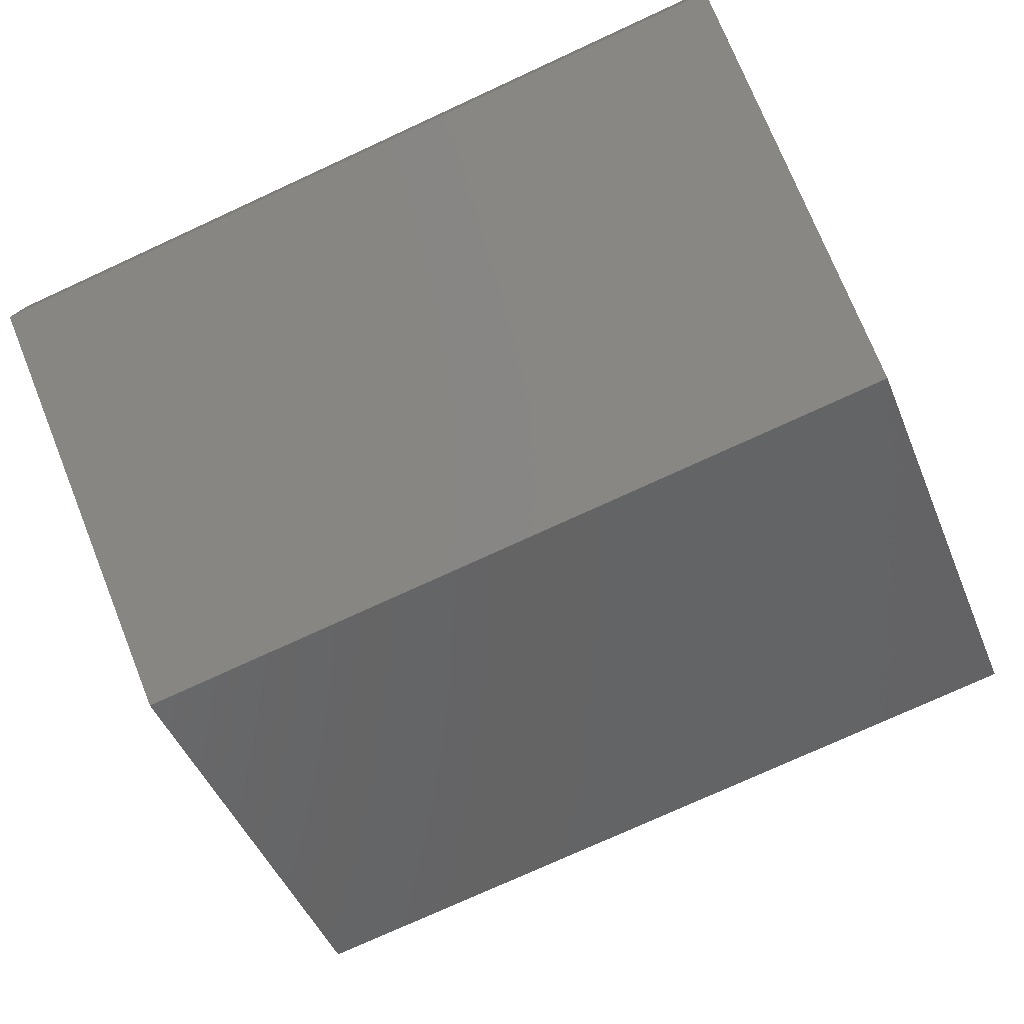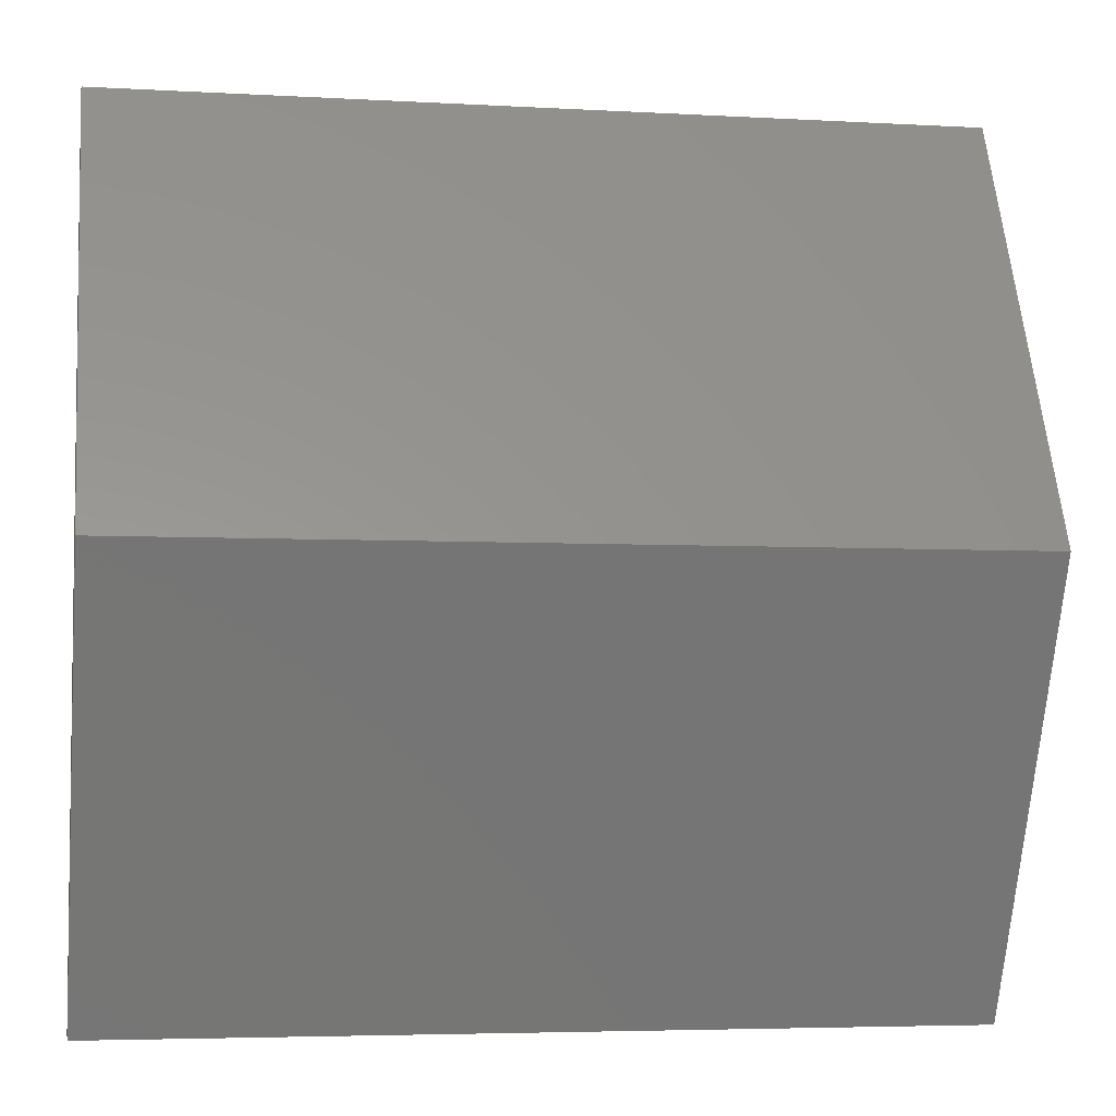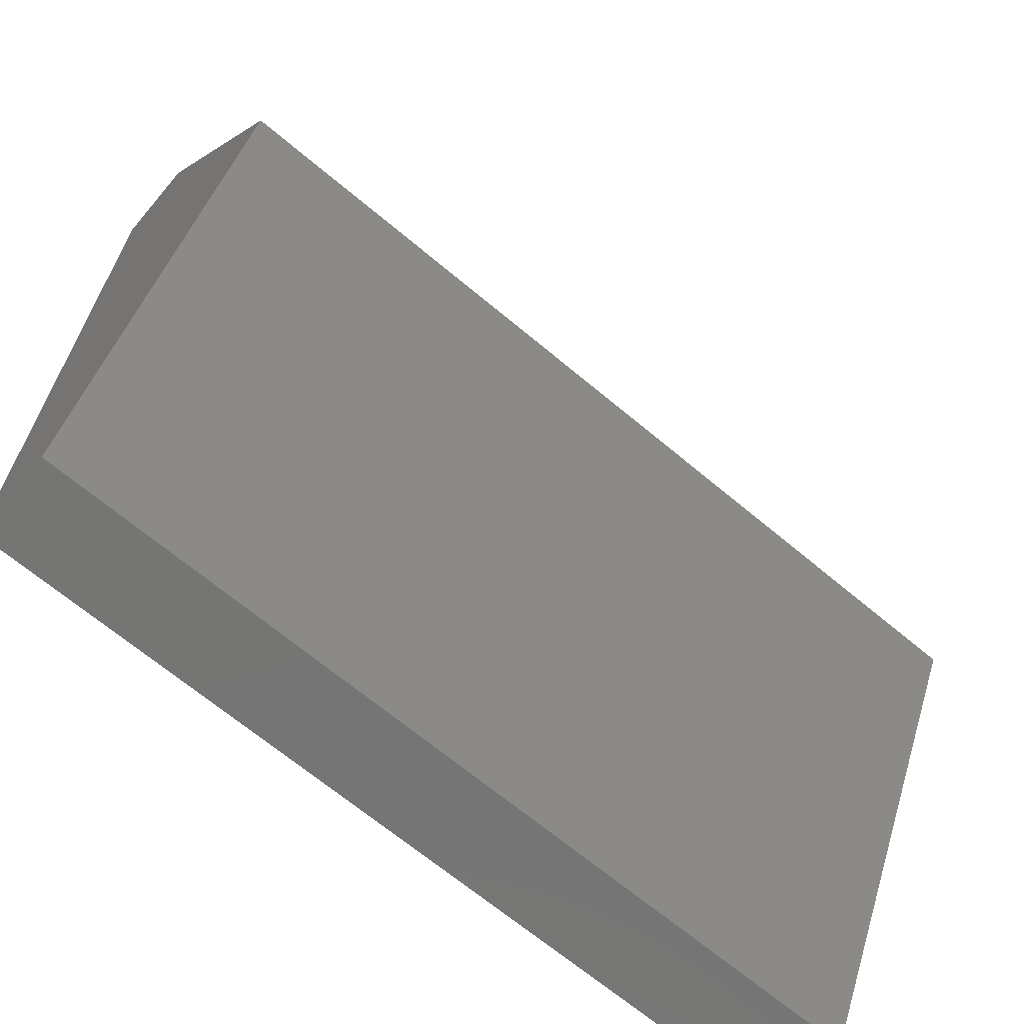
<metadata>
{"format":"stl","ext":"stl","renderer":"f3d","projection":"perspective","resolution":1024,"background":"white","views":[{"elev":-76.6,"azim":-155.4,"up":"+Y"},{"elev":-4.7,"azim":-10.4,"up":"+Z"},{"elev":-67.2,"azim":-40.1,"up":"+Z"}]}
</metadata>
<code>
# stl→obj: 352 verts, 604 faces
v -8 8 -8
v -8 9.6 -8
v 8 9.6 -8
v 8 8 -8
v -8 8 8
v -8 9.6 8
v 8 8 8
v 8 9.6 8
v -6.4 8 -6.4
v 6.4 9.6 -6.4
v -6.4 9.6 -6.4
v 6.4 8 -6.4
v -6.4 8 6.4
v -6.4 9.6 6.4
v 6.4 8 6.4
v 6.4 9.6 6.4
v 2.379 9.6 0.3132
v 2.4 9.6 0
v 2.4 6.8 0
v 2.379 6.8 0.3132
v 2.318 9.6 0.6211
v 2.318 6.8 0.6211
v 2.217 9.6 0.9185
v 2.217 6.8 0.9185
v 2.078 9.6 1.2
v 2.078 6.8 1.2
v 1.904 9.6 1.461
v 1.904 6.8 1.461
v 1.697 9.6 1.697
v 1.697 6.8 1.697
v 1.461 9.6 1.904
v 1.461 6.8 1.904
v 1.2 9.6 2.078
v 1.2 6.8 2.078
v 0.9185 9.6 2.217
v 0.9185 6.8 2.217
v 0.6211 9.6 2.318
v 0.6211 6.8 2.318
v 0.3132 9.6 2.379
v 0.3132 6.8 2.379
v 0 9.6 2.4
v 0 6.8 2.4
v -0.3132 9.6 2.379
v -0.3132 6.8 2.379
v -0.6211 9.6 2.318
v -0.6211 6.8 2.318
v -0.9185 9.6 2.217
v -0.9185 6.8 2.217
v -1.2 9.6 2.078
v -1.2 6.8 2.078
v -1.461 9.6 1.904
v -1.461 6.8 1.904
v -1.697 9.6 1.697
v -1.697 6.8 1.697
v -1.904 9.6 1.461
v -1.904 6.8 1.461
v -2.078 9.6 1.2
v -2.078 6.8 1.2
v -2.217 9.6 0.9185
v -2.217 6.8 0.9185
v -2.318 9.6 0.6211
v -2.318 6.8 0.6211
v -2.379 9.6 0.3132
v -2.379 6.8 0.3132
v -2.4 9.6 0
v -2.4 6.8 0
v -2.379 9.6 -0.3132
v -2.379 6.8 -0.3132
v -2.318 9.6 -0.6211
v -2.318 6.8 -0.6211
v -2.217 9.6 -0.9185
v -2.217 6.8 -0.9185
v -2.078 9.6 -1.2
v -2.078 6.8 -1.2
v -1.904 9.6 -1.461
v -1.904 6.8 -1.461
v -1.697 9.6 -1.697
v -1.697 6.8 -1.697
v -1.461 9.6 -1.904
v -1.461 6.8 -1.904
v -1.2 9.6 -2.078
v -1.2 6.8 -2.078
v -0.9185 9.6 -2.217
v -0.9185 6.8 -2.217
v -0.6211 9.6 -2.318
v -0.6211 6.8 -2.318
v -0.3132 9.6 -2.379
v -0.3132 6.8 -2.379
v 0 9.6 -2.4
v 0 6.8 -2.4
v 0.3132 9.6 -2.379
v 0.3132 6.8 -2.379
v 0.6211 9.6 -2.318
v 0.6211 6.8 -2.318
v 0.9185 9.6 -2.217
v 0.9185 6.8 -2.217
v 1.2 9.6 -2.078
v 1.2 6.8 -2.078
v 1.461 9.6 -1.904
v 1.461 6.8 -1.904
v 1.697 9.6 -1.697
v 1.697 6.8 -1.697
v 1.904 9.6 -1.461
v 1.904 6.8 -1.461
v 2.078 9.6 -1.2
v 2.078 6.8 -1.2
v 2.217 9.6 -0.9185
v 2.217 6.8 -0.9185
v 2.318 9.6 -0.6211
v 2.318 6.8 -0.6211
v 2.379 9.6 -0.3132
v 2.379 6.8 -0.3132
v 3.172 9.6 0.4176
v 3.2 6.8 0
v 3.2 9.6 0
v 3.172 6.8 0.4176
v 3.091 9.6 0.8282
v 3.091 6.8 0.8282
v 2.957 9.6 1.225
v 2.957 6.8 1.225
v 2.771 9.6 1.6
v 2.771 6.8 1.6
v 2.539 9.6 1.948
v 2.539 6.8 1.948
v 2.263 9.6 2.263
v 2.263 6.8 2.263
v 1.948 9.6 2.539
v 1.948 6.8 2.539
v 1.6 9.6 2.771
v 1.6 6.8 2.771
v 1.225 9.6 2.957
v 1.225 6.8 2.957
v 0.8282 9.6 3.091
v 0.8282 6.8 3.091
v 0.4176 9.6 3.172
v 0.4176 6.8 3.172
v 0 9.6 3.2
v 0 6.8 3.2
v -0.4176 9.6 3.172
v -0.4176 6.8 3.172
v -0.8282 9.6 3.091
v -0.8282 6.8 3.091
v -1.225 9.6 2.957
v -1.225 6.8 2.957
v -1.6 9.6 2.771
v -1.6 6.8 2.771
v -1.948 9.6 2.539
v -1.948 6.8 2.539
v -2.263 9.6 2.263
v -2.263 6.8 2.263
v -2.539 9.6 1.948
v -2.539 6.8 1.948
v -2.771 9.6 1.6
v -2.771 6.8 1.6
v -2.957 9.6 1.225
v -2.957 6.8 1.225
v -3.091 9.6 0.8282
v -3.091 6.8 0.8282
v -3.172 9.6 0.4176
v -3.172 6.8 0.4176
v -3.2 9.6 0
v -3.2 6.8 0
v -3.172 9.6 -0.4176
v -3.172 6.8 -0.4176
v -3.091 9.6 -0.8282
v -3.091 6.8 -0.8282
v -2.957 9.6 -1.225
v -2.957 6.8 -1.225
v -2.771 9.6 -1.6
v -2.771 6.8 -1.6
v -2.539 9.6 -1.948
v -2.539 6.8 -1.948
v -2.263 9.6 -2.263
v -2.263 6.8 -2.263
v -1.948 9.6 -2.539
v -1.948 6.8 -2.539
v -1.6 9.6 -2.771
v -1.6 6.8 -2.771
v -1.225 9.6 -2.957
v -1.225 6.8 -2.957
v -0.8282 9.6 -3.091
v -0.8282 6.8 -3.091
v -0.4176 9.6 -3.172
v -0.4176 6.8 -3.172
v 0 9.6 -3.2
v 0 6.8 -3.2
v 0.4176 9.6 -3.172
v 0.4176 6.8 -3.172
v 0.8282 9.6 -3.091
v 0.8282 6.8 -3.091
v 1.225 9.6 -2.957
v 1.225 6.8 -2.957
v 1.6 9.6 -2.771
v 1.6 6.8 -2.771
v 1.948 9.6 -2.539
v 1.948 6.8 -2.539
v 2.263 9.6 -2.263
v 2.263 6.8 -2.263
v 2.539 9.6 -1.948
v 2.539 6.8 -1.948
v 2.771 9.6 -1.6
v 2.771 6.8 -1.6
v 2.957 9.6 -1.225
v 2.957 6.8 -1.225
v 3.091 9.6 -0.8282
v 3.091 6.8 -0.8282
v 3.172 9.6 -0.4176
v 3.172 6.8 -0.4176
v 0 6.5 -2.4
v 0.3132 6.492 -2.379
v 0.3132 6.5 -2.379
v 0.6211 6.469 -2.318
v 0.6211 6.5 -2.318
v 0.9185 6.431 -2.217
v 0.9185 6.5 -2.217
v 1.2 6.379 -2.078
v 1.2 6.5 -2.078
v 1.461 6.314 -1.904
v 1.461 6.5 -1.904
v 1.697 6.236 -1.697
v 1.697 6.5 -1.697
v 1.904 6.148 -1.461
v 1.904 6.5 -1.461
v 2.078 6.05 -1.2
v 2.078 6.5 -1.2
v 2.217 5.944 -0.9185
v 2.217 6.5 -0.9185
v 2.318 5.833 -0.6211
v 2.318 6.5 -0.6211
v 2.379 5.718 -0.3132
v 2.379 6.5 -0.3132
v 2.4 5.6 0
v 2.4 6.5 0
v -0.3132 6.5 -2.379
v -0.3132 6.492 -2.379
v -0.6211 6.5 -2.318
v -0.6211 6.469 -2.318
v -0.9185 6.5 -2.217
v -0.9185 6.431 -2.217
v -1.2 6.5 -2.078
v -1.2 6.379 -2.078
v -1.461 6.5 -1.904
v -1.461 6.314 -1.904
v -1.697 6.5 -1.697
v -1.697 6.236 -1.697
v -1.904 6.5 -1.461
v -1.904 6.148 -1.461
v -2.078 6.5 -1.2
v -2.078 6.05 -1.2
v -2.217 6.5 -0.9185
v -2.217 5.944 -0.9185
v -2.318 6.5 -0.6211
v -2.318 5.833 -0.6211
v -2.379 6.5 -0.3132
v -2.379 5.718 -0.3132
v -2.4 6.5 0
v -2.4 5.6 0
v 0 6.5 2.4
v 0.3132 6.5 2.379
v 0.3132 6.492 2.379
v 0.6211 6.5 2.318
v 0.6211 6.469 2.318
v 0.9185 6.5 2.217
v 0.9185 6.431 2.217
v 1.2 6.5 2.078
v 1.2 6.379 2.078
v 1.461 6.5 1.904
v 1.461 6.314 1.904
v 1.697 6.5 1.697
v 1.697 6.236 1.697
v 1.904 6.5 1.461
v 1.904 6.148 1.461
v 2.078 6.5 1.2
v 2.078 6.05 1.2
v 2.217 6.5 0.9185
v 2.217 5.944 0.9185
v 2.318 6.5 0.6211
v 2.318 5.833 0.6211
v 2.379 6.5 0.3132
v 2.379 5.718 0.3132
v -0.3132 6.492 2.379
v -0.3132 6.5 2.379
v -0.6211 6.469 2.318
v -0.6211 6.5 2.318
v -0.9185 6.431 2.217
v -0.9185 6.5 2.217
v -1.2 6.379 2.078
v -1.2 6.5 2.078
v -1.461 6.314 1.904
v -1.461 6.5 1.904
v -1.697 6.236 1.697
v -1.697 6.5 1.697
v -1.904 6.148 1.461
v -1.904 6.5 1.461
v -2.078 6.05 1.2
v -2.078 6.5 1.2
v -2.217 5.944 0.9185
v -2.217 6.5 0.9185
v -2.318 5.833 0.6211
v -2.318 6.5 0.6211
v -2.379 5.718 0.3132
v -2.379 6.5 0.3132
v 0.4176 6.79 -3.172
v 0.8282 6.759 -3.091
v 1.225 6.709 -2.957
v 1.6 6.639 -2.771
v 1.948 6.552 -2.539
v 2.263 6.449 -2.263
v 2.539 6.331 -1.948
v 2.771 6.2 -1.6
v 2.957 6.059 -1.225
v 3.091 5.911 -0.8282
v 3.172 5.757 -0.4176
v 3.2 5.6 0
v -0.4176 6.79 -3.172
v -0.8282 6.759 -3.091
v -1.225 6.709 -2.957
v -1.6 6.639 -2.771
v -1.948 6.552 -2.539
v -2.263 6.449 -2.263
v -2.539 6.331 -1.948
v -2.771 6.2 -1.6
v -2.957 6.059 -1.225
v -3.091 5.911 -0.8282
v -3.172 5.757 -0.4176
v -3.2 5.6 0
v 0.4176 6.79 3.172
v 0.8282 6.759 3.091
v 1.225 6.709 2.957
v 1.6 6.639 2.771
v 1.948 6.552 2.539
v 2.263 6.449 2.263
v 2.539 6.331 1.948
v 2.771 6.2 1.6
v 2.957 6.059 1.225
v 3.091 5.911 0.8282
v 3.172 5.757 0.4176
v -0.4176 6.79 3.172
v -0.8282 6.759 3.091
v -1.225 6.709 2.957
v -1.6 6.639 2.771
v -1.948 6.552 2.539
v -2.263 6.449 2.263
v -2.539 6.331 1.948
v -2.771 6.2 1.6
v -2.957 6.059 1.225
v -3.091 5.911 0.8282
v -3.172 5.757 0.4176
v 8 4 0
v 6.4 5.6 0
v -6.4 5.6 0
v -8 4 0
f 1 2 3
f 3 4 1
f 5 6 2
f 2 1 5
f 7 8 6
f 6 5 7
f 4 3 8
f 8 7 4
f 9 10 11
f 10 9 12
f 13 11 14
f 11 13 9
f 15 14 16
f 14 15 13
f 12 16 10
f 16 12 15
f 17 18 19
f 19 20 17
f 21 17 20
f 20 22 21
f 23 21 22
f 22 24 23
f 25 23 24
f 24 26 25
f 27 25 26
f 26 28 27
f 29 27 28
f 28 30 29
f 31 29 30
f 30 32 31
f 33 31 32
f 32 34 33
f 35 33 34
f 34 36 35
f 37 35 36
f 36 38 37
f 39 37 38
f 38 40 39
f 41 39 40
f 40 42 41
f 43 41 42
f 42 44 43
f 45 43 44
f 44 46 45
f 47 45 46
f 46 48 47
f 49 47 48
f 48 50 49
f 51 49 50
f 50 52 51
f 53 51 52
f 52 54 53
f 55 53 54
f 54 56 55
f 57 55 56
f 56 58 57
f 59 57 58
f 58 60 59
f 61 59 60
f 60 62 61
f 63 61 62
f 62 64 63
f 65 63 64
f 64 66 65
f 67 65 66
f 66 68 67
f 69 67 68
f 68 70 69
f 71 69 70
f 70 72 71
f 73 71 72
f 72 74 73
f 75 73 74
f 74 76 75
f 77 75 76
f 76 78 77
f 79 77 78
f 78 80 79
f 81 79 80
f 80 82 81
f 83 81 82
f 82 84 83
f 85 83 84
f 84 86 85
f 87 85 86
f 86 88 87
f 89 87 88
f 88 90 89
f 91 89 90
f 90 92 91
f 93 91 92
f 92 94 93
f 95 93 94
f 94 96 95
f 97 95 96
f 96 98 97
f 99 97 98
f 98 100 99
f 101 99 100
f 100 102 101
f 103 101 102
f 102 104 103
f 105 103 104
f 104 106 105
f 107 105 106
f 106 108 107
f 109 107 108
f 108 110 109
f 111 109 110
f 110 112 111
f 18 111 112
f 112 19 18
f 113 114 115
f 114 113 116
f 117 116 113
f 116 117 118
f 119 118 117
f 118 119 120
f 121 120 119
f 120 121 122
f 123 122 121
f 122 123 124
f 125 124 123
f 124 125 126
f 127 126 125
f 126 127 128
f 129 128 127
f 128 129 130
f 131 130 129
f 130 131 132
f 133 132 131
f 132 133 134
f 135 134 133
f 134 135 136
f 137 136 135
f 136 137 138
f 139 138 137
f 138 139 140
f 141 140 139
f 140 141 142
f 143 142 141
f 142 143 144
f 145 144 143
f 144 145 146
f 147 146 145
f 146 147 148
f 149 148 147
f 148 149 150
f 151 150 149
f 150 151 152
f 153 152 151
f 152 153 154
f 155 154 153
f 154 155 156
f 157 156 155
f 156 157 158
f 159 158 157
f 158 159 160
f 161 160 159
f 160 161 162
f 163 162 161
f 162 163 164
f 165 164 163
f 164 165 166
f 167 166 165
f 166 167 168
f 169 168 167
f 168 169 170
f 171 170 169
f 170 171 172
f 173 172 171
f 172 173 174
f 175 174 173
f 174 175 176
f 177 176 175
f 176 177 178
f 179 178 177
f 178 179 180
f 181 180 179
f 180 181 182
f 183 182 181
f 182 183 184
f 185 184 183
f 184 185 186
f 187 186 185
f 186 187 188
f 189 188 187
f 188 189 190
f 191 190 189
f 190 191 192
f 193 192 191
f 192 193 194
f 195 194 193
f 194 195 196
f 197 196 195
f 196 197 198
f 199 198 197
f 198 199 200
f 201 200 199
f 200 201 202
f 203 202 201
f 202 203 204
f 205 204 203
f 204 205 206
f 207 206 205
f 206 207 208
f 115 208 207
f 208 115 114
f 115 17 113
f 17 115 18
f 113 21 117
f 21 113 17
f 117 23 119
f 23 117 21
f 119 25 121
f 25 119 23
f 121 27 123
f 27 121 25
f 123 29 125
f 29 123 27
f 125 31 127
f 31 125 29
f 127 33 129
f 33 127 31
f 129 35 131
f 35 129 33
f 131 37 133
f 37 131 35
f 133 39 135
f 39 133 37
f 135 41 137
f 41 135 39
f 137 43 139
f 43 137 41
f 139 45 141
f 45 139 43
f 141 47 143
f 47 141 45
f 143 49 145
f 49 143 47
f 145 51 147
f 51 145 49
f 147 53 149
f 53 147 51
f 149 55 151
f 55 149 53
f 151 57 153
f 57 151 55
f 153 59 155
f 59 153 57
f 155 61 157
f 61 155 59
f 157 63 159
f 63 157 61
f 159 65 161
f 65 159 63
f 161 67 163
f 67 161 65
f 163 69 165
f 69 163 67
f 165 71 167
f 71 165 69
f 167 73 169
f 73 167 71
f 169 75 171
f 75 169 73
f 171 77 173
f 77 171 75
f 173 79 175
f 79 173 77
f 175 81 177
f 81 175 79
f 177 83 179
f 83 177 81
f 179 85 181
f 85 179 83
f 181 87 183
f 87 181 85
f 183 89 185
f 89 183 87
f 185 91 187
f 91 185 89
f 187 93 189
f 93 187 91
f 189 95 191
f 95 189 93
f 191 97 193
f 97 191 95
f 193 99 195
f 99 193 97
f 195 101 197
f 101 195 99
f 197 103 199
f 103 197 101
f 199 105 201
f 105 199 103
f 201 107 203
f 107 201 105
f 203 109 205
f 109 203 107
f 205 111 207
f 111 205 109
f 207 18 115
f 18 207 111
f 209 210 211
f 210 212 213
f 213 211 210
f 212 214 215
f 215 213 212
f 214 216 217
f 217 215 214
f 216 218 219
f 219 217 216
f 218 220 221
f 221 219 218
f 220 222 223
f 223 221 220
f 222 224 225
f 225 223 222
f 224 226 227
f 227 225 224
f 226 228 229
f 229 227 226
f 228 230 231
f 231 229 228
f 230 232 233
f 233 231 230
f 209 234 235
f 235 236 237
f 236 235 234
f 237 238 239
f 238 237 236
f 239 240 241
f 240 239 238
f 241 242 243
f 242 241 240
f 243 244 245
f 244 243 242
f 245 246 247
f 246 245 244
f 247 248 249
f 248 247 246
f 249 250 251
f 250 249 248
f 251 252 253
f 252 251 250
f 253 254 255
f 254 253 252
f 255 256 257
f 256 255 254
f 258 259 260
f 260 261 262
f 261 260 259
f 262 263 264
f 263 262 261
f 264 265 266
f 265 264 263
f 266 267 268
f 267 266 265
f 268 269 270
f 269 268 267
f 270 271 272
f 271 270 269
f 272 273 274
f 273 272 271
f 274 275 276
f 275 274 273
f 276 277 278
f 277 276 275
f 278 279 280
f 279 278 277
f 280 233 232
f 233 280 279
f 258 281 282
f 281 283 284
f 284 282 281
f 283 285 286
f 286 284 283
f 285 287 288
f 288 286 285
f 287 289 290
f 290 288 287
f 289 291 292
f 292 290 289
f 291 293 294
f 294 292 291
f 293 295 296
f 296 294 293
f 295 297 298
f 298 296 295
f 297 299 300
f 300 298 297
f 299 301 302
f 302 300 299
f 301 257 256
f 256 302 301
f 279 19 233
f 19 279 20
f 277 20 279
f 20 277 22
f 275 22 277
f 22 275 24
f 273 24 275
f 24 273 26
f 271 26 273
f 26 271 28
f 269 28 271
f 28 269 30
f 267 30 269
f 30 267 32
f 265 32 267
f 32 265 34
f 263 34 265
f 34 263 36
f 261 36 263
f 36 261 38
f 259 38 261
f 38 259 40
f 258 40 259
f 40 258 42
f 282 42 258
f 42 282 44
f 284 44 282
f 44 284 46
f 286 46 284
f 46 286 48
f 288 48 286
f 48 288 50
f 290 50 288
f 50 290 52
f 292 52 290
f 52 292 54
f 294 54 292
f 54 294 56
f 296 56 294
f 56 296 58
f 298 58 296
f 58 298 60
f 300 60 298
f 60 300 62
f 302 62 300
f 62 302 64
f 256 64 302
f 64 256 66
f 254 66 256
f 66 254 68
f 252 68 254
f 68 252 70
f 250 70 252
f 70 250 72
f 248 72 250
f 72 248 74
f 246 74 248
f 74 246 76
f 244 76 246
f 76 244 78
f 242 78 244
f 78 242 80
f 240 80 242
f 80 240 82
f 238 82 240
f 82 238 84
f 236 84 238
f 84 236 86
f 234 86 236
f 86 234 88
f 209 88 234
f 88 209 90
f 211 90 209
f 90 211 92
f 213 92 211
f 92 213 94
f 215 94 213
f 94 215 96
f 217 96 215
f 96 217 98
f 219 98 217
f 98 219 100
f 221 100 219
f 100 221 102
f 223 102 221
f 102 223 104
f 225 104 223
f 104 225 106
f 227 106 225
f 106 227 108
f 229 108 227
f 108 229 110
f 231 110 229
f 110 231 112
f 233 112 231
f 112 233 19
f 186 188 303
f 303 190 304
f 190 303 188
f 304 192 305
f 192 304 190
f 305 194 306
f 194 305 192
f 306 196 307
f 196 306 194
f 307 198 308
f 198 307 196
f 308 200 309
f 200 308 198
f 309 202 310
f 202 309 200
f 310 204 311
f 204 310 202
f 311 206 312
f 206 311 204
f 312 208 313
f 208 312 206
f 313 114 314
f 114 313 208
f 186 315 184
f 315 316 182
f 182 184 315
f 316 317 180
f 180 182 316
f 317 318 178
f 178 180 317
f 318 319 176
f 176 178 318
f 319 320 174
f 174 176 319
f 320 321 172
f 172 174 320
f 321 322 170
f 170 172 321
f 322 323 168
f 168 170 322
f 323 324 166
f 166 168 323
f 324 325 164
f 164 166 324
f 325 326 162
f 162 164 325
f 138 327 136
f 327 328 134
f 134 136 327
f 328 329 132
f 132 134 328
f 329 330 130
f 130 132 329
f 330 331 128
f 128 130 330
f 331 332 126
f 126 128 331
f 332 333 124
f 124 126 332
f 333 334 122
f 122 124 333
f 334 335 120
f 120 122 334
f 335 336 118
f 118 120 335
f 336 337 116
f 116 118 336
f 337 314 114
f 114 116 337
f 138 140 338
f 338 142 339
f 142 338 140
f 339 144 340
f 144 339 142
f 340 146 341
f 146 340 144
f 341 148 342
f 148 341 146
f 342 150 343
f 150 342 148
f 343 152 344
f 152 343 150
f 344 154 345
f 154 344 152
f 345 156 346
f 156 345 154
f 346 158 347
f 158 346 156
f 347 160 348
f 160 347 158
f 348 162 326
f 162 348 160
f 8 16 14
f 14 6 8
f 6 14 11
f 11 2 6
f 2 11 10
f 10 3 2
f 3 10 16
f 16 8 3
f 7 349 4
f 15 12 350
f 13 351 9
f 5 1 352
f 15 350 351
f 351 13 15
f 12 9 351
f 351 350 12
f 7 5 352
f 352 349 7
f 4 349 352
f 352 1 4

</code>
